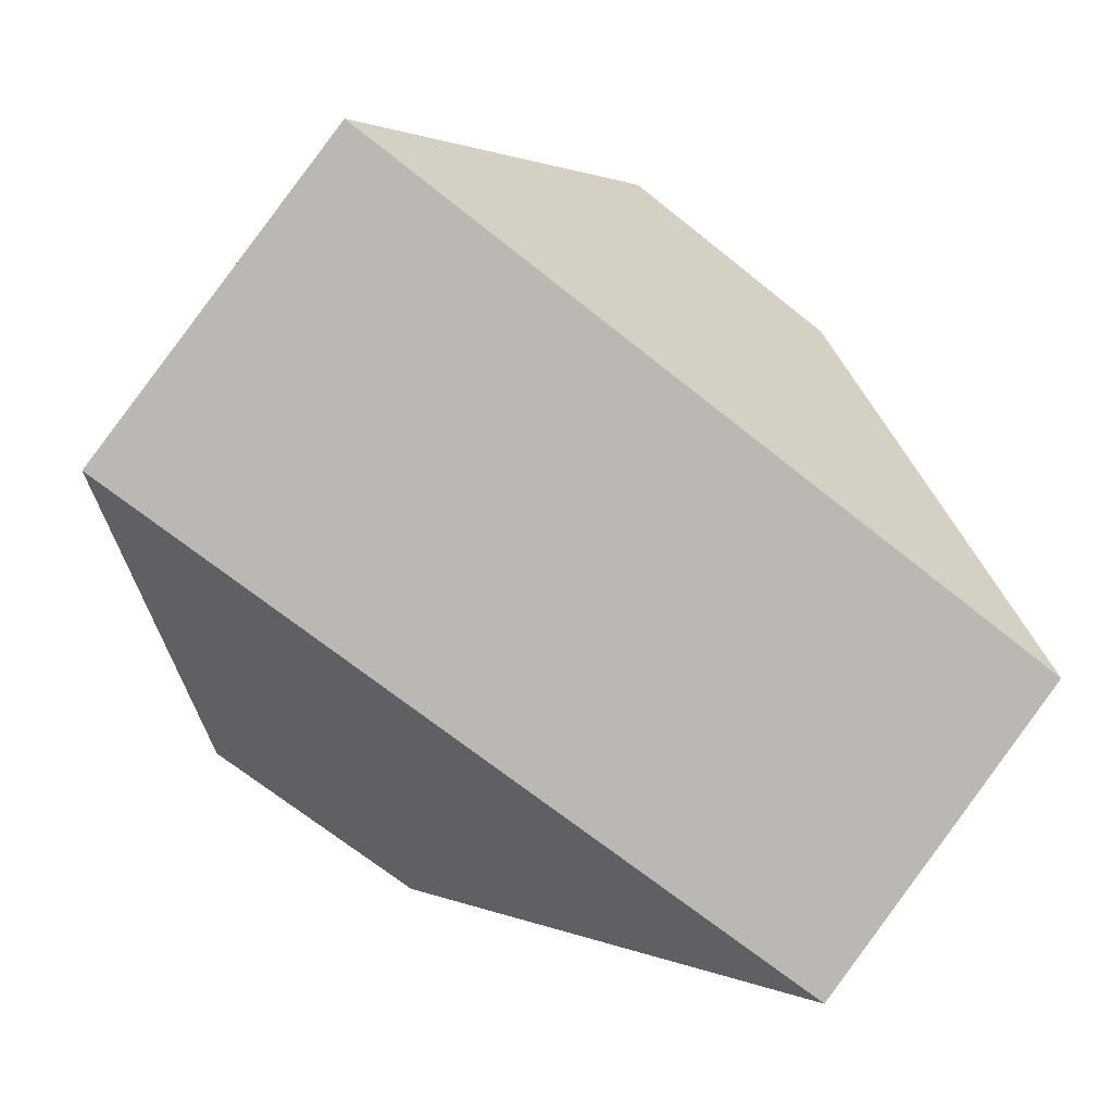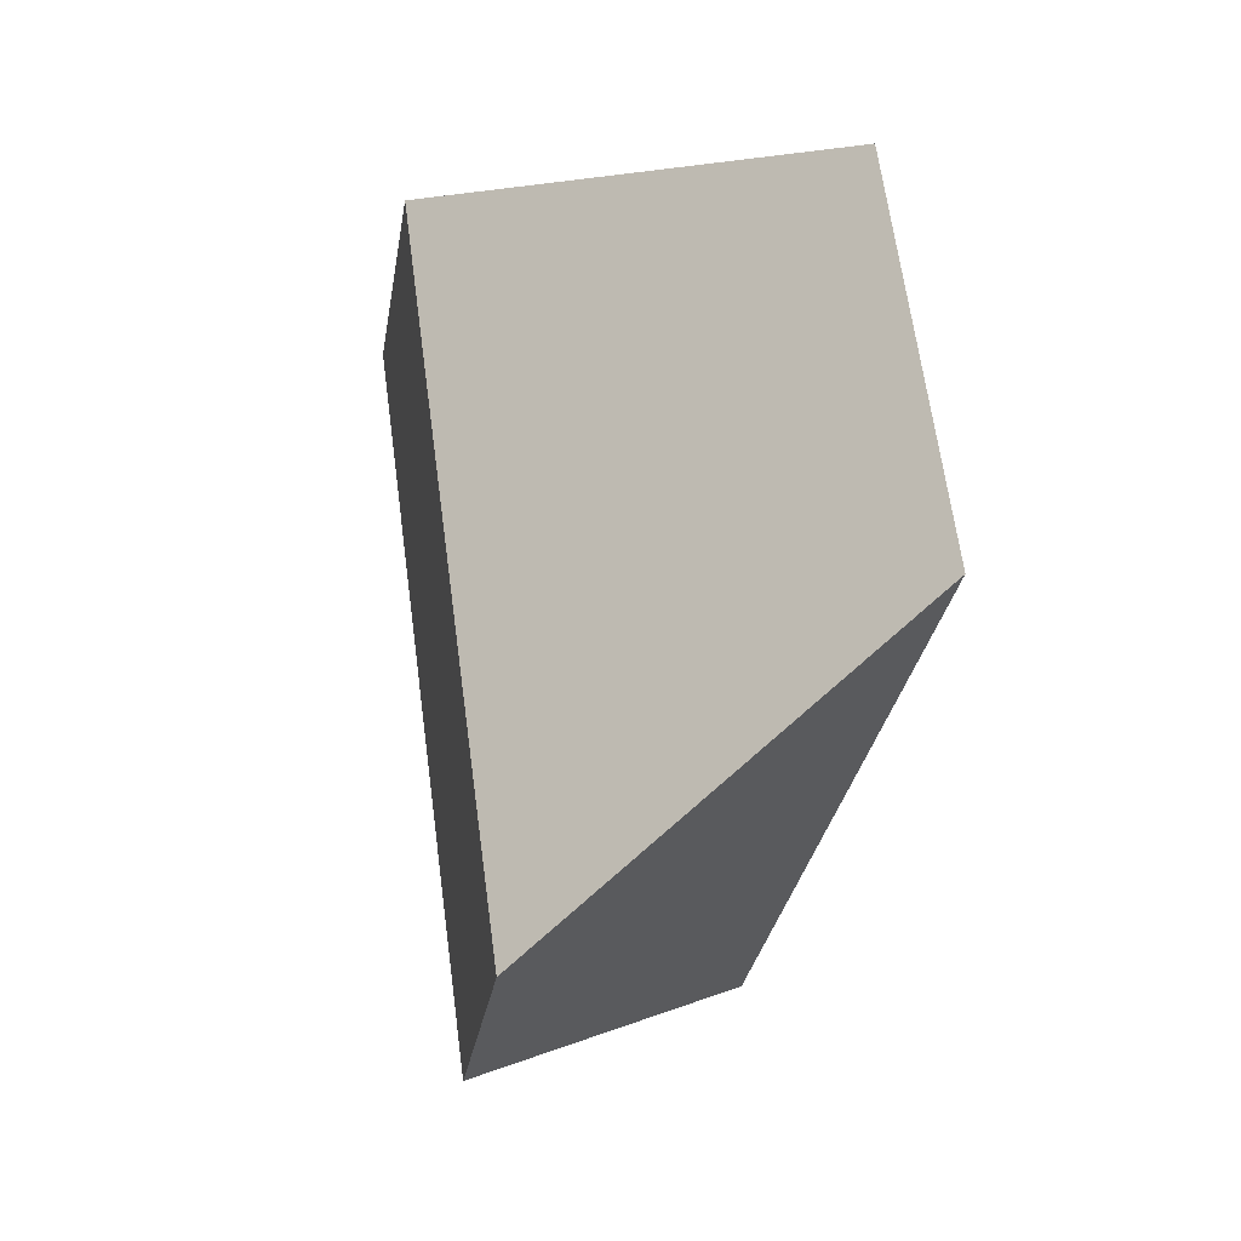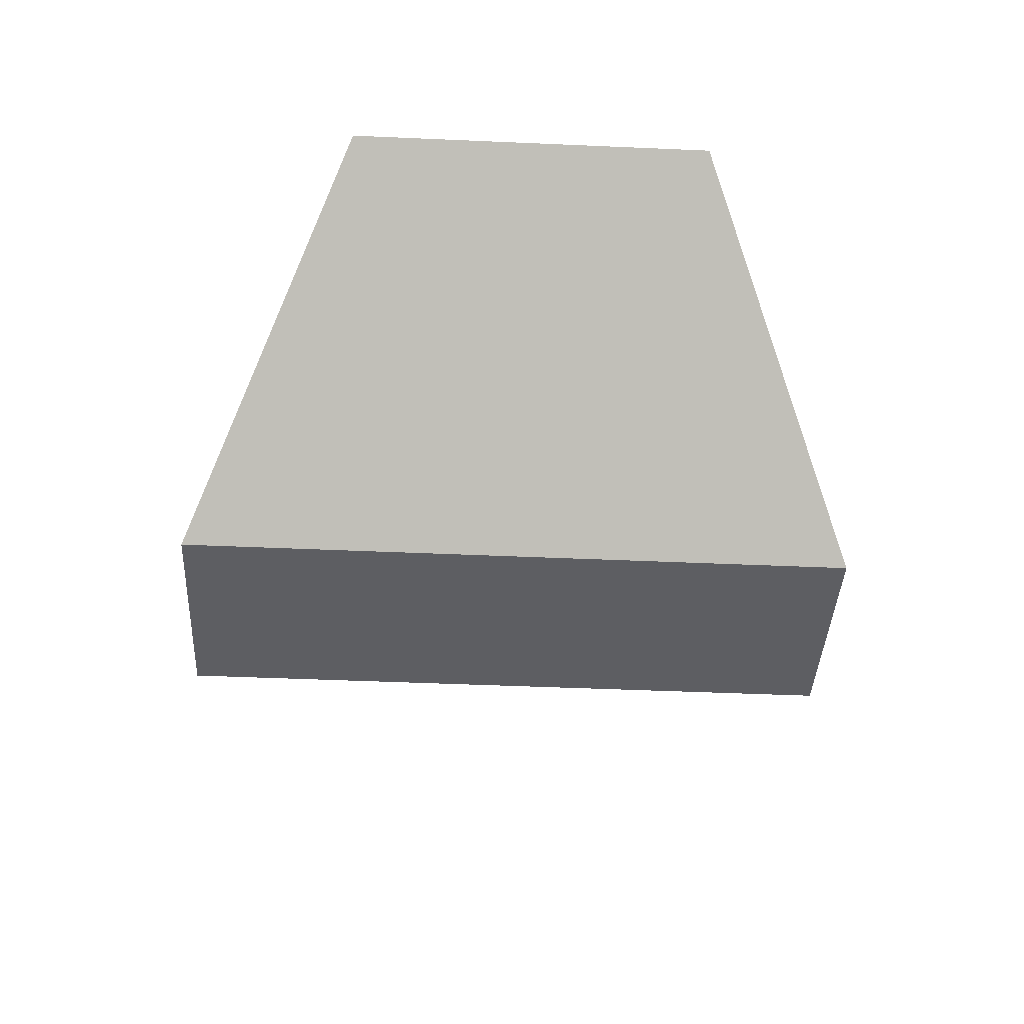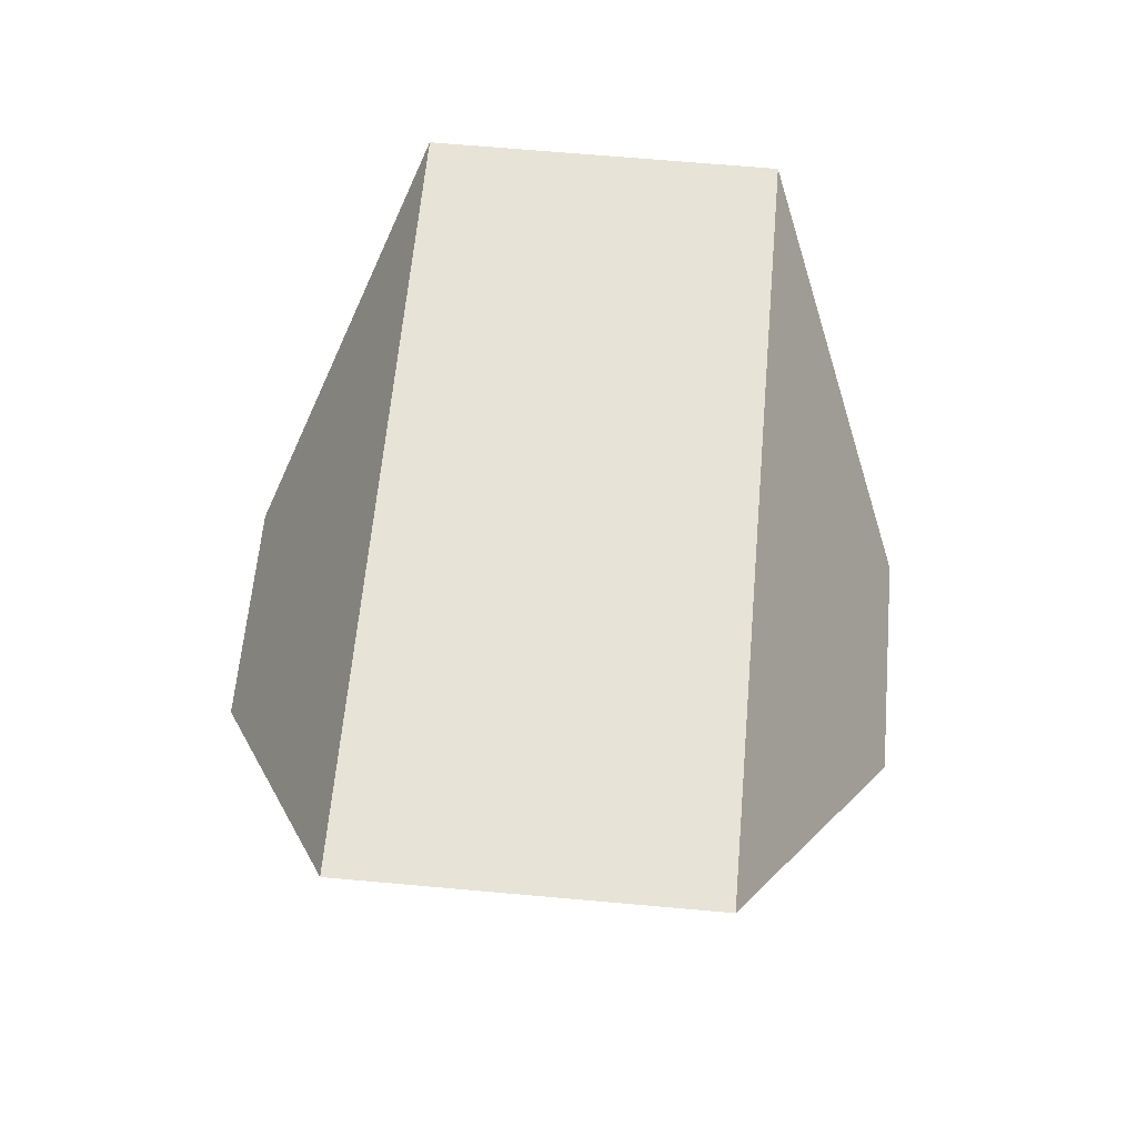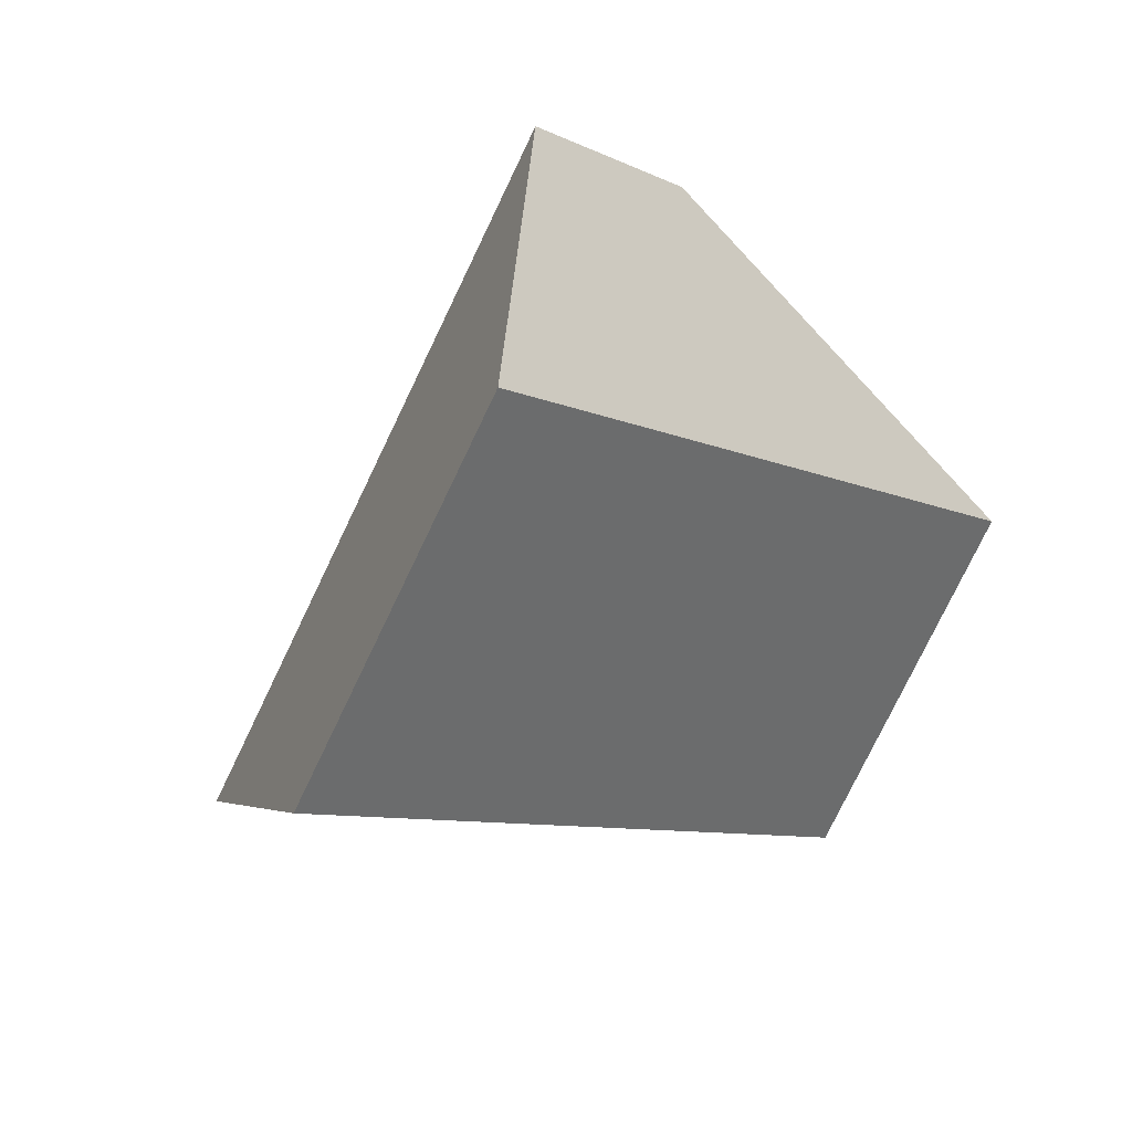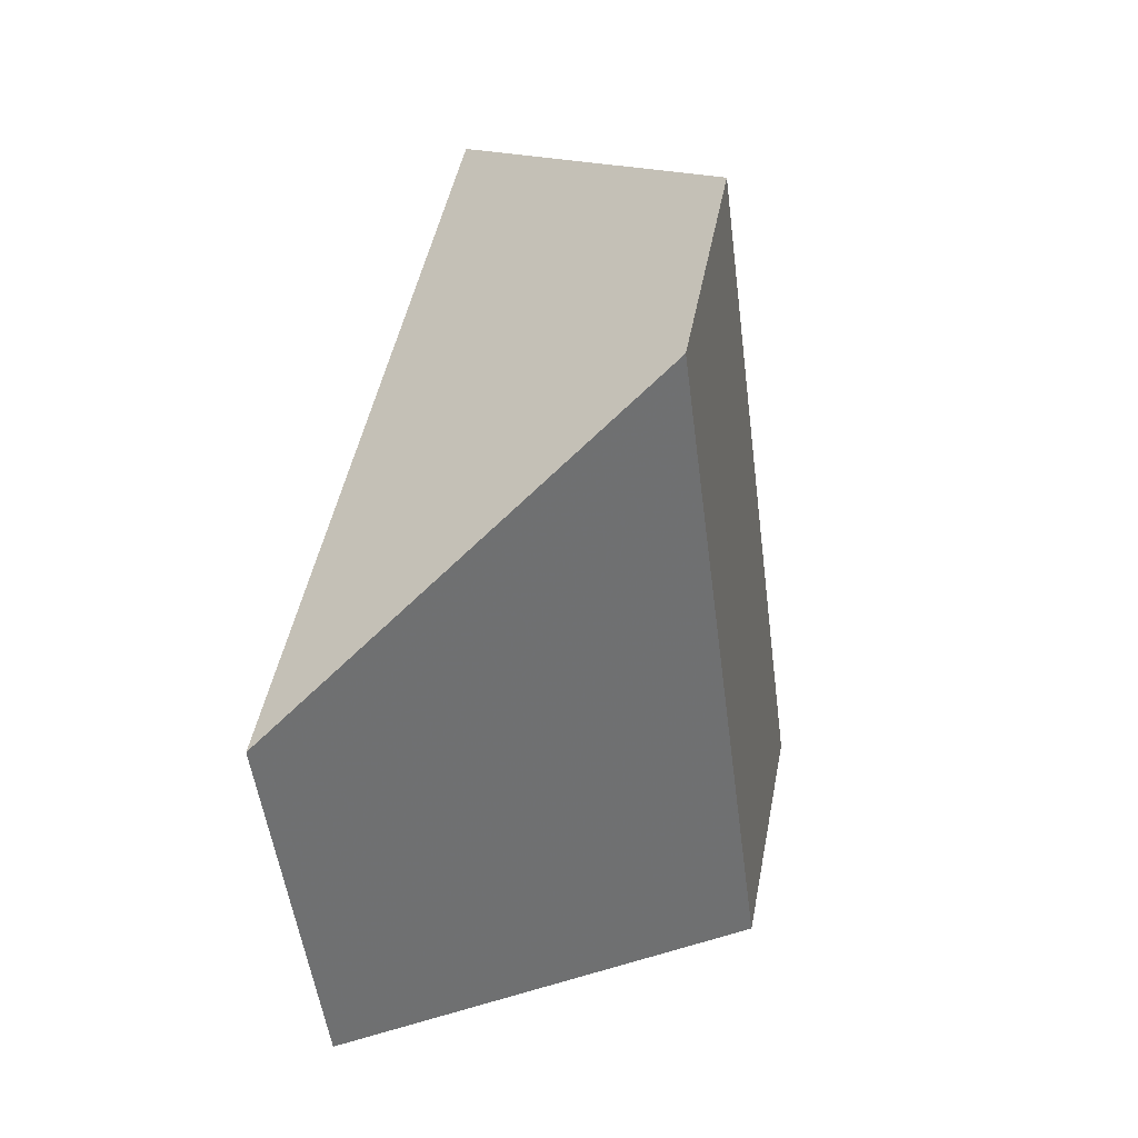
<metadata>
{"format":"obj","ext":"obj","renderer":"f3d","projection":"perspective","resolution":1024,"background":"white","views":[{"elev":7.7,"azim":167.6,"up":"+Z"},{"elev":10.3,"azim":78.3,"up":"+Z"},{"elev":-38.3,"azim":-130.3,"up":"+Y"},{"elev":62.2,"azim":-122.4,"up":"+Y"},{"elev":40.7,"azim":136.1,"up":"+Z"},{"elev":5.3,"azim":-77.9,"up":"+Z"}]}
</metadata>
<code>
v -0.1533 0.7208 0.1145
v -0.05611 0.7195 0.189
v 0.1135 0.8786 0.2149
v -0.2197 0.8829 -0.04043
v 0.2275 0.88 0.0664
v 0.16 0.7221 -0.0925
v 0.06271 0.7234 -0.1672
v -0.1055 0.8842 -0.1893
f 1 2 3
f 1 3 4
f 5 3 2
f 5 2 6
f 6 7 8
f 6 8 5
f 1 4 8
f 1 8 7
f 3 5 8
f 3 8 4
f 2 1 7
f 2 7 6

</code>
